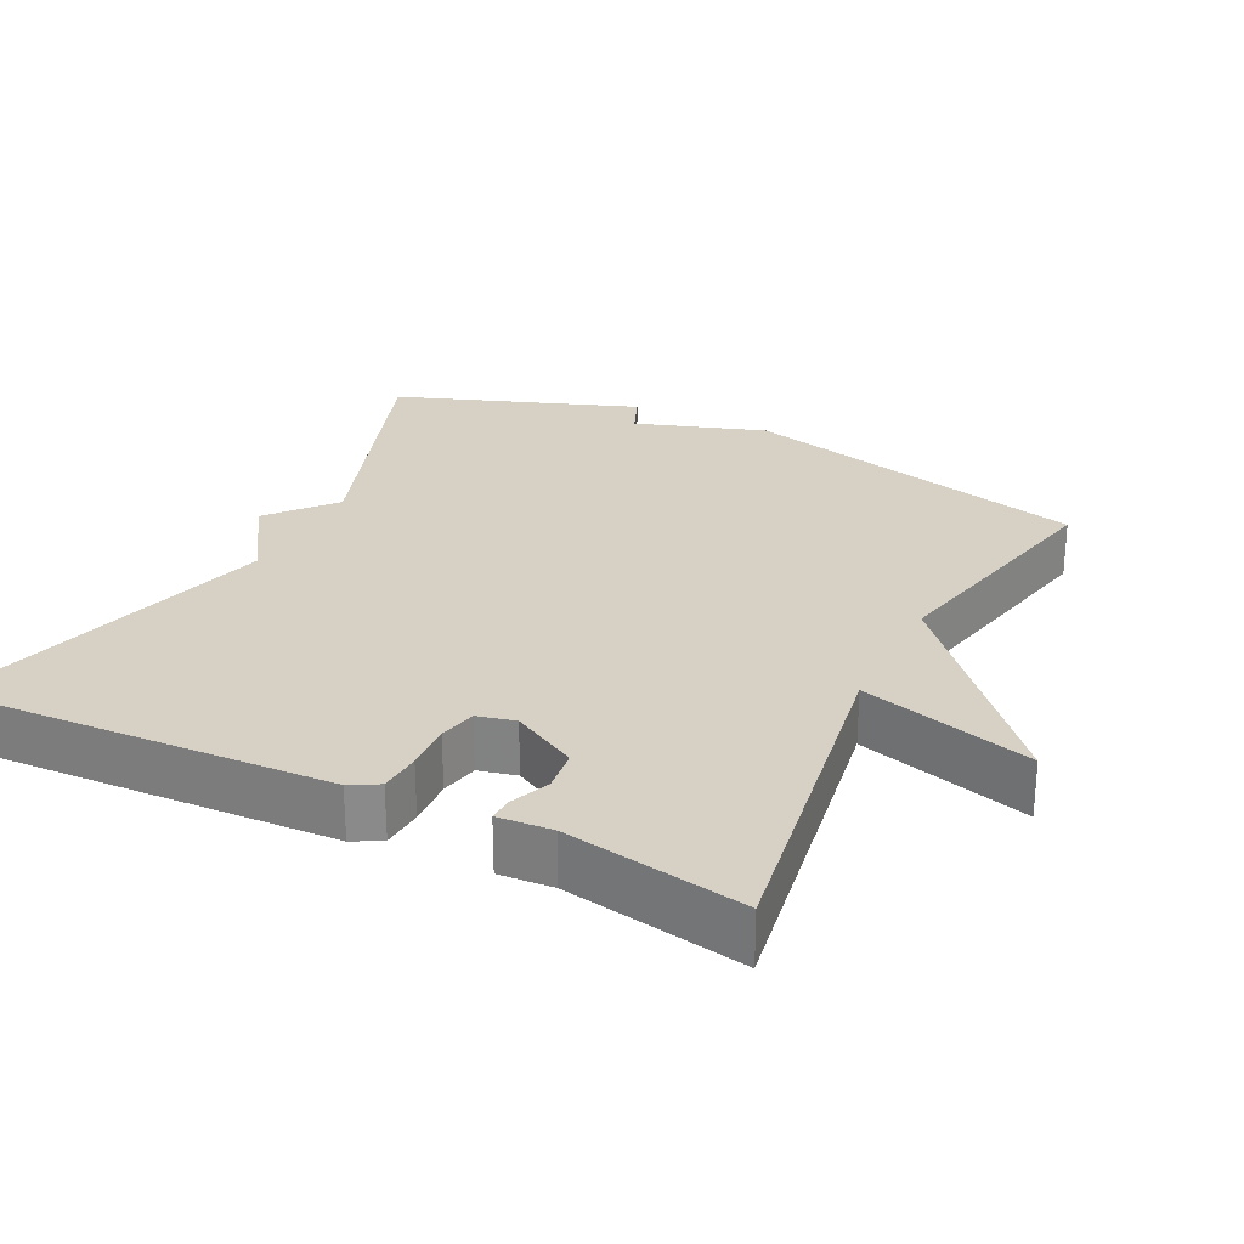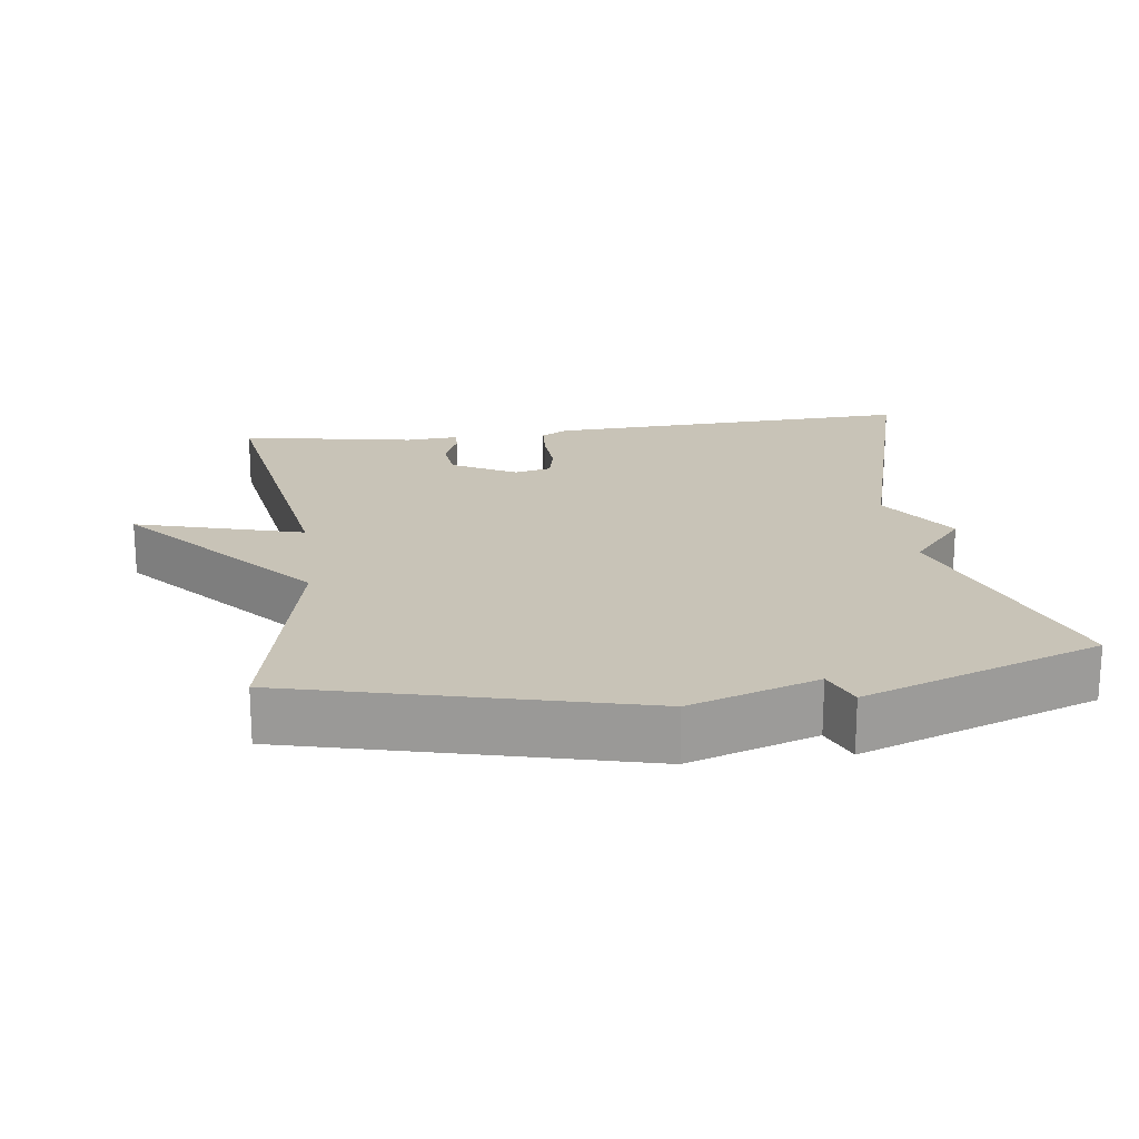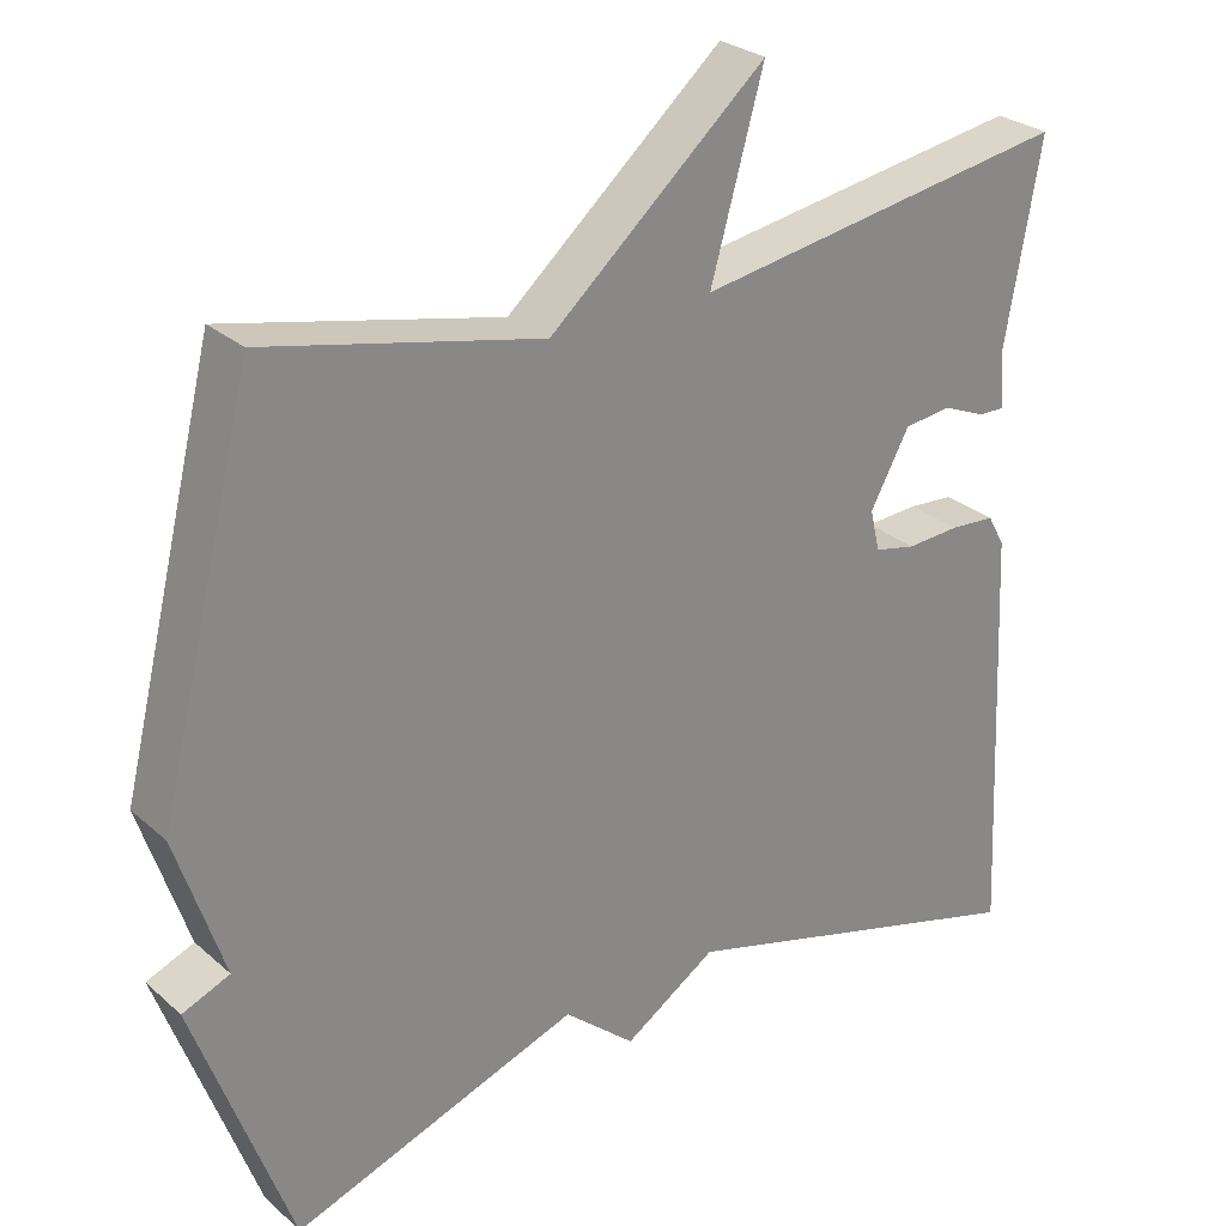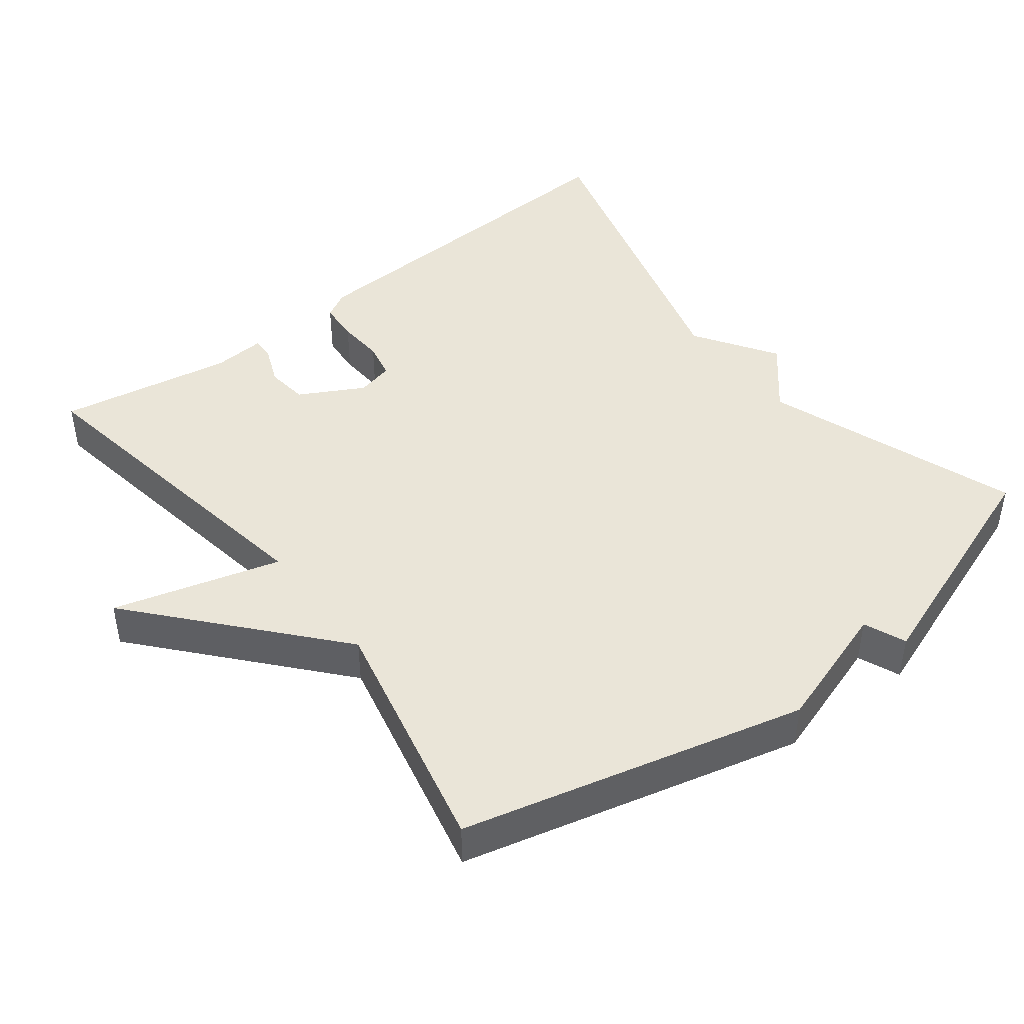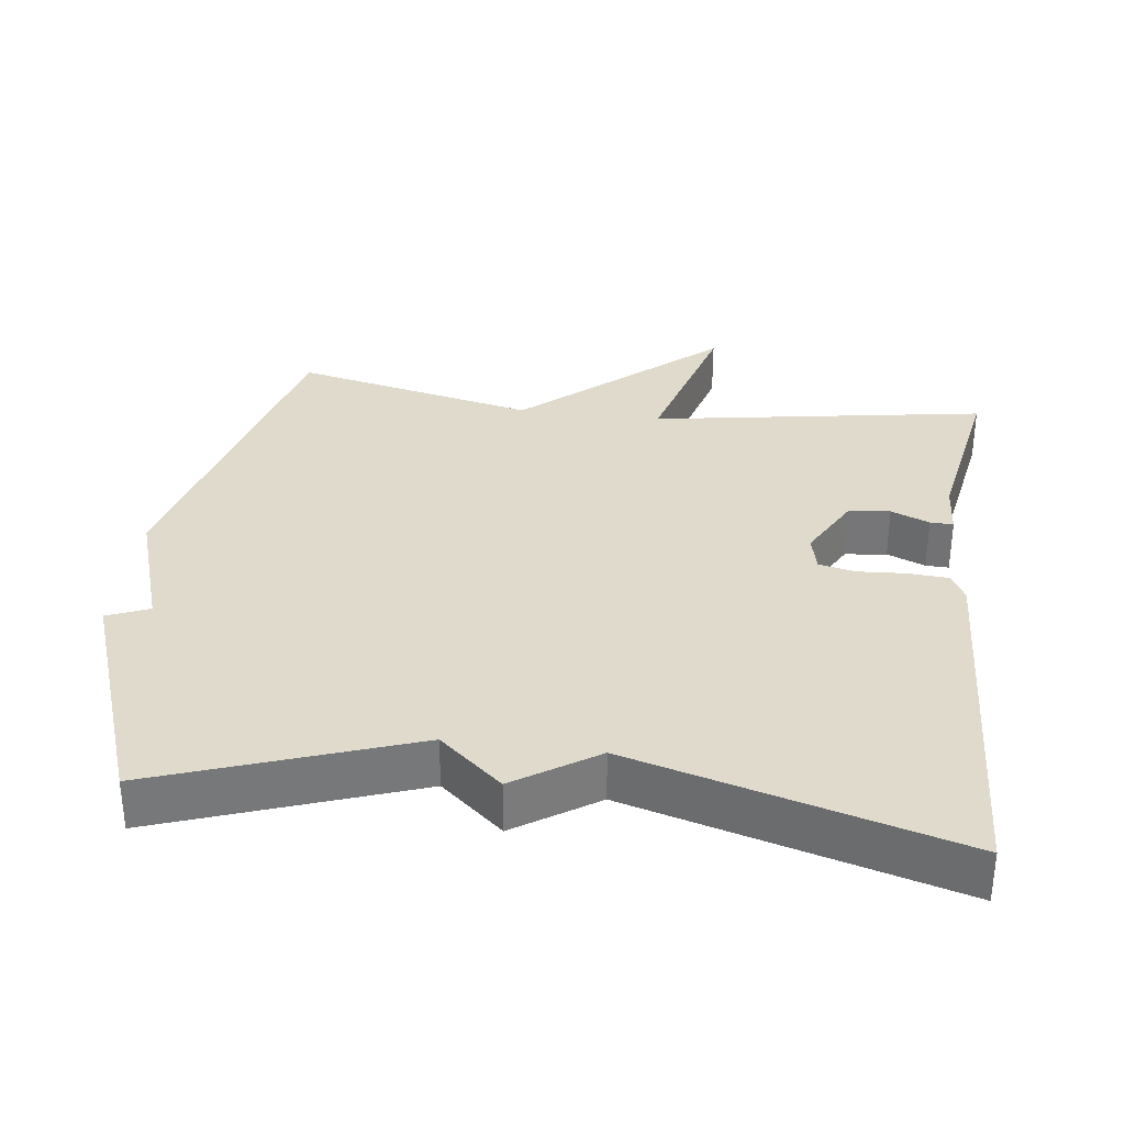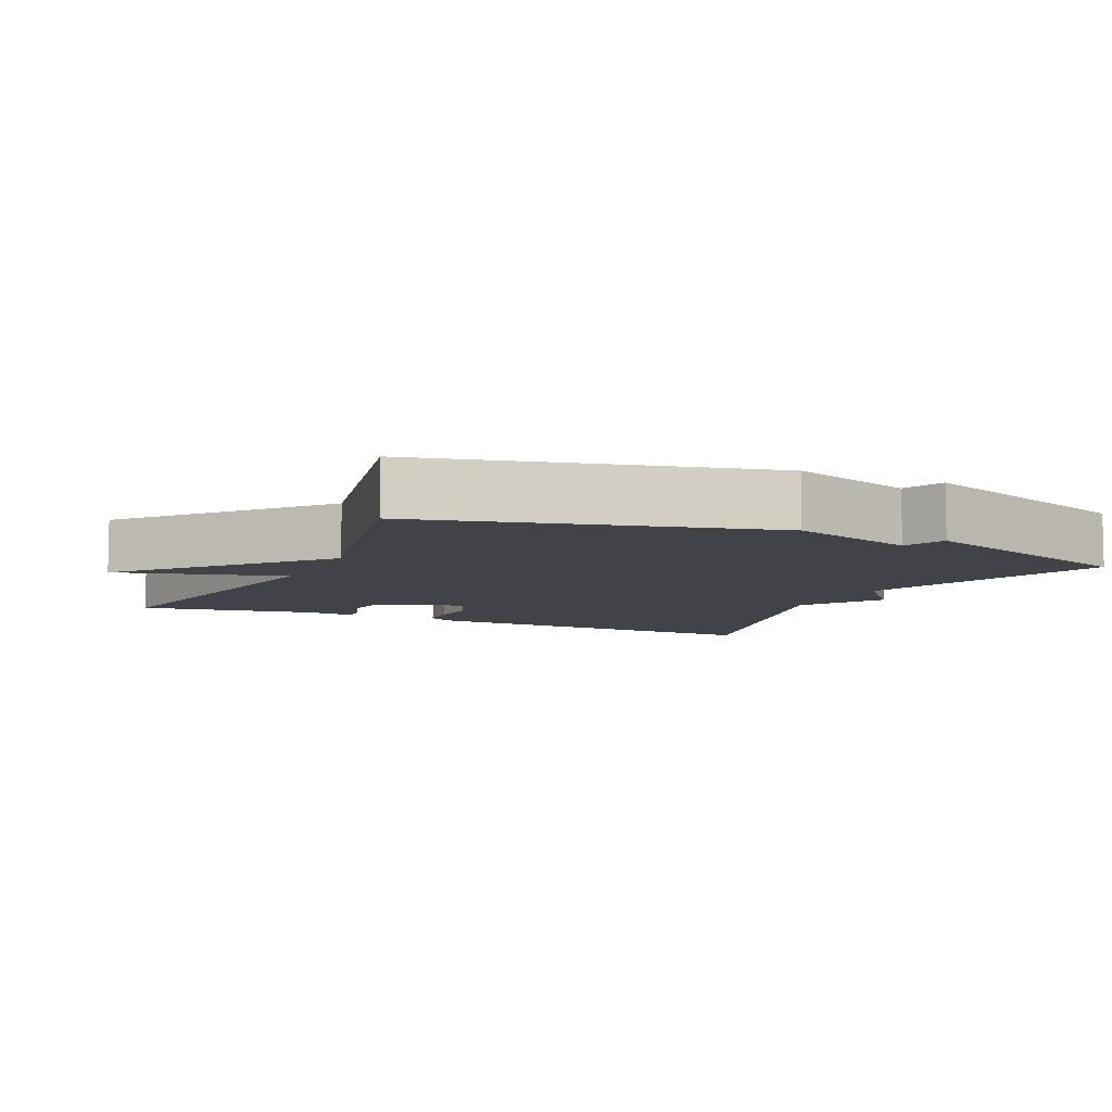
<metadata>
{"format":"obj","ext":"obj","renderer":"f3d","projection":"perspective","resolution":1024,"background":"white","views":[{"elev":26.8,"azim":-63.7,"up":"+Y"},{"elev":19.7,"azim":82.6,"up":"+Y"},{"elev":27.5,"azim":142.6,"up":"+Z"},{"elev":44.6,"azim":52.3,"up":"+Y"},{"elev":33.0,"azim":-172.7,"up":"+Y"},{"elev":-7.6,"azim":65.0,"up":"+Y"}]}
</metadata>
<code>
v -0.5 0.07 0.5
v -0.037 0.07 0.425
v -0.102 0.07 0.656
v 0.163 0.07 0.425
v 0.5 0.07 0.5
v 0.618 0.07 0.026
v 0.56 0.07 -0.15
v 0.618 0.07 -0.174
v 0.5 0.07 -0.5
v 0.148 0.07 -0.375
v 0.061 0.07 -0.449
v -0.052 0.07 -0.375
v -0.5 0.07 -0.5
v -0.476 0.07 0.014
v -0.455 0.07 0.052
v -0.399 0.07 0.056
v -0.334 0.07 0.052
v -0.283 0.07 0.063
v -0.271 0.07 0.114
v -0.319 0.07 0.202
v -0.377 0.07 0.209
v -0.43 0.07 0.187
v -0.462 0.07 0.186
v -0.457 0.07 0.259
v -0.5 0 0.5
v -0.037 0 0.425
v -0.102 0 0.656
v 0.163 0 0.425
v 0.5 0 0.5
v 0.618 0 0.026
v 0.56 0 -0.15
v 0.618 0 -0.174
v 0.5 0 -0.5
v 0.148 0 -0.375
v 0.061 0 -0.449
v -0.052 0 -0.375
v -0.5 0 -0.5
v -0.476 0 0.014
v -0.455 0 0.052
v -0.399 0 0.056
v -0.334 0 0.052
v -0.283 0 0.063
v -0.271 0 0.114
v -0.319 0 0.202
v -0.377 0 0.209
v -0.43 0 0.187
v -0.462 0 0.186
v -0.457 0 0.259
f 21 22 23 24
f 24 1 2
f 21 24 2
f 20 21 2
f 19 20 2
f 18 19 2
f 15 16 17
f 14 15 17
f 13 14 17
f 12 13 17
f 12 17 18
f 11 12 18
f 10 11 18
f 9 10 18
f 8 9 18
f 7 8 18
f 6 7 18
f 5 6 18
f 4 5 18
f 2 3 4
f 2 4 18
f 48 47 46 45
f 26 25 48
f 26 48 45
f 26 45 44
f 26 44 43
f 26 43 42
f 41 40 39
f 41 39 38
f 41 38 37
f 41 37 36
f 42 41 36
f 42 36 35
f 42 35 34
f 42 34 33
f 42 33 32
f 42 32 31
f 42 31 30
f 42 30 29
f 42 29 28
f 28 27 26
f 42 28 26
f 1 25 26 2
f 2 26 27 3
f 3 27 28 4
f 4 28 29 5
f 5 29 30 6
f 6 30 31 7
f 7 31 32 8
f 8 32 33 9
f 9 33 34 10
f 10 34 35 11
f 11 35 36 12
f 12 36 37 13
f 13 37 38 14
f 14 38 39 15
f 15 39 40 16
f 16 40 41 17
f 17 41 42 18
f 18 42 43 19
f 19 43 44 20
f 20 44 45 21
f 21 45 46 22
f 22 46 47 23
f 23 47 48 24
f 24 48 25 1

</code>
